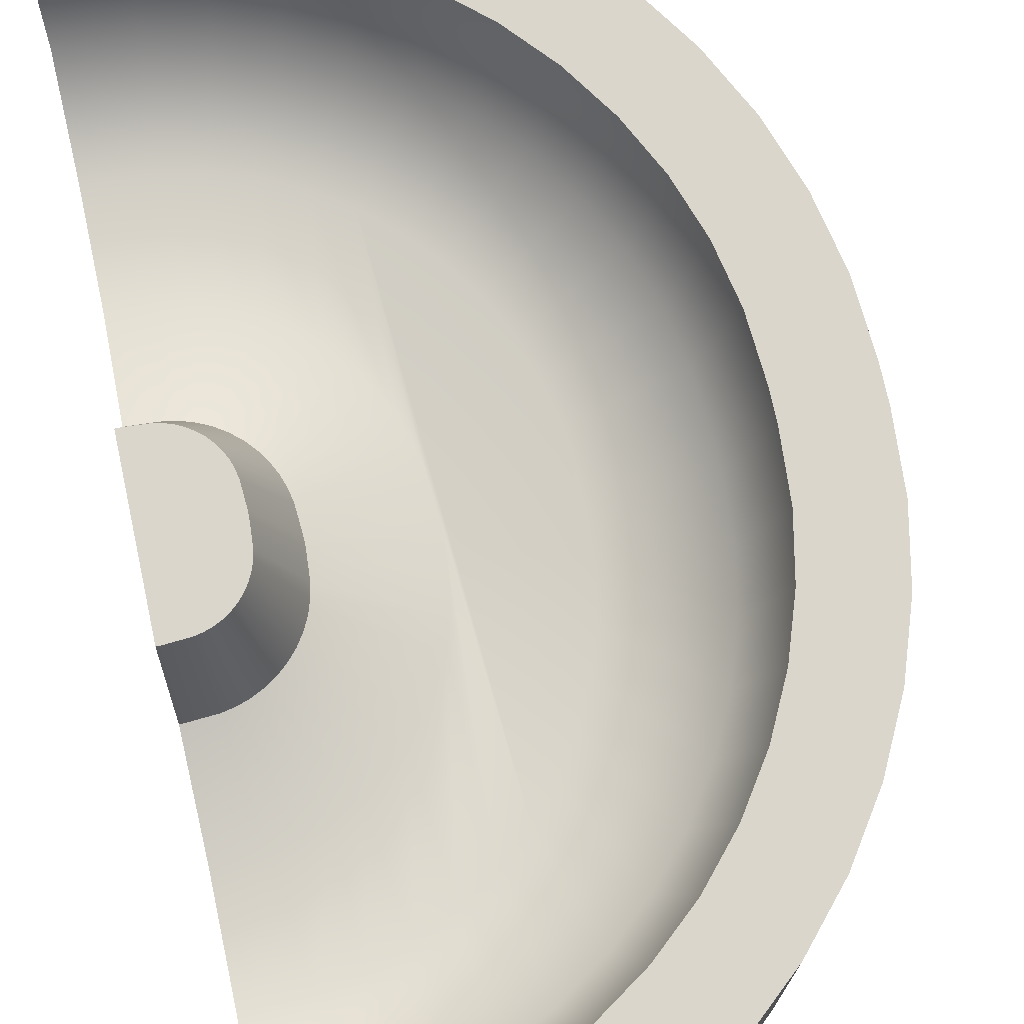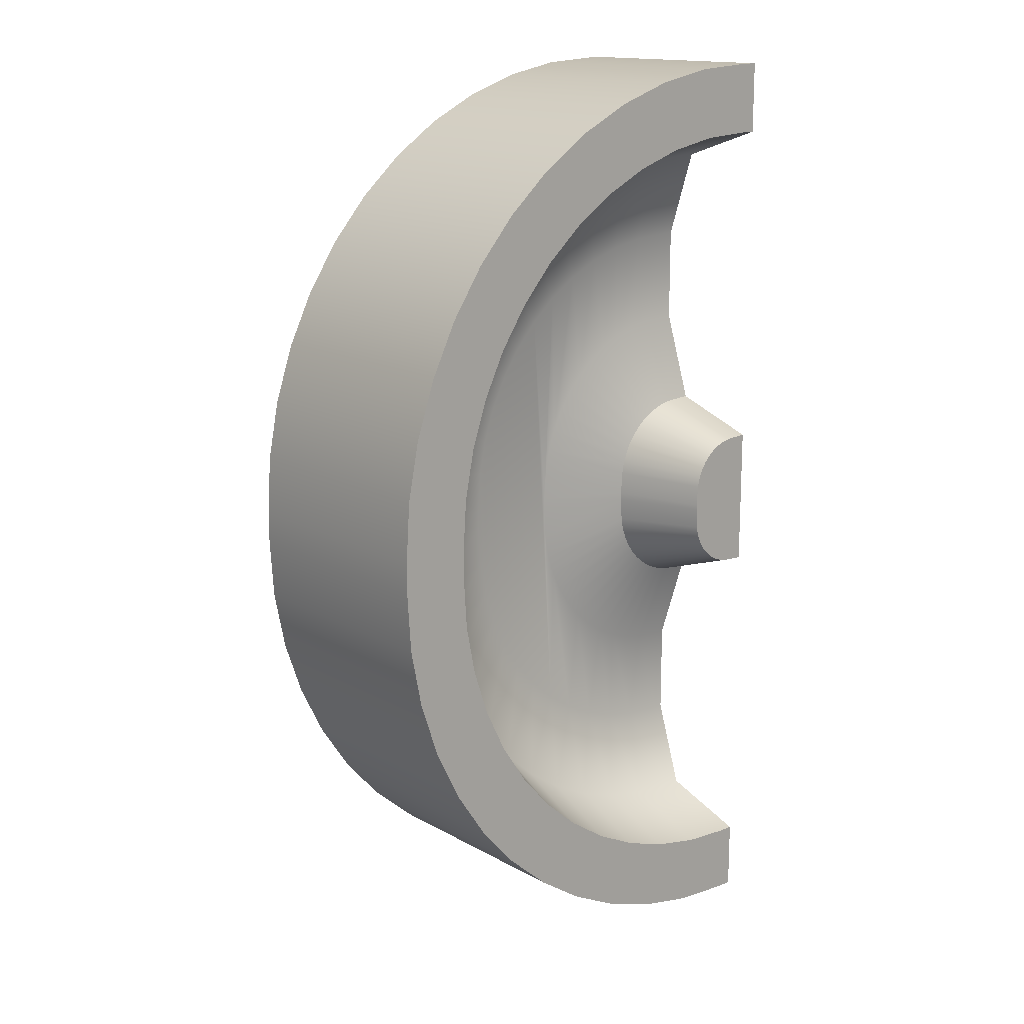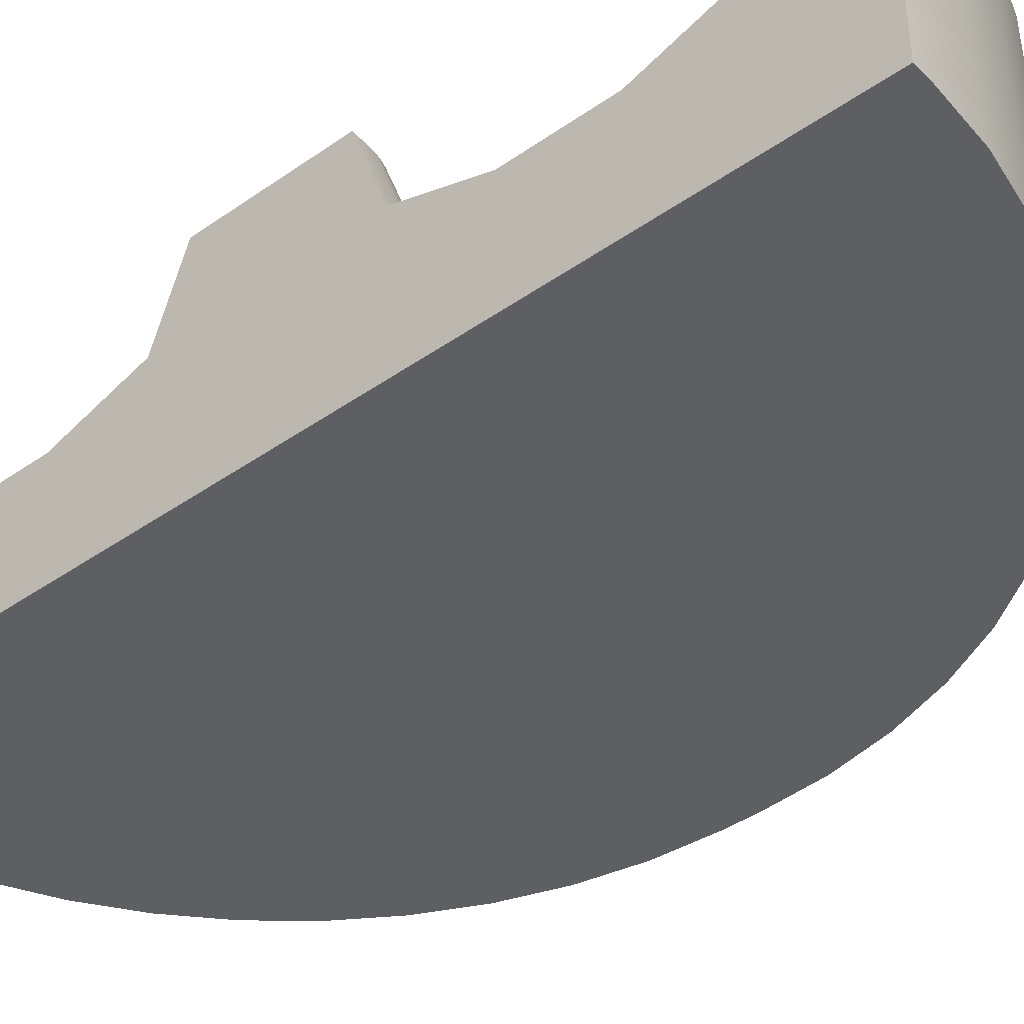
<metadata>
{"format":"obj","ext":"obj","renderer":"f3d","projection":"perspective","resolution":1024,"background":"white","views":[{"elev":74.0,"azim":-12.1,"up":"+Y"},{"elev":15.4,"azim":139.1,"up":"+Z"},{"elev":-41.1,"azim":-49.5,"up":"+Y"}]}
</metadata>
<code>
g bend
v 0.181 0.5 -0.5303
v 0.2403 0.5 -0.4415
v 0.1313 0.3125 -0.4922
v 0.1861 0.3125 -0.4102
v -0.4736 0.3125 -0.7875
v -0.5 0.3125 -0.7875
v -0.4716 0.5 -0.85
v -0.5 0.5 -0.85
v -0.4798 0.25 -0.6
v -0.5 0.25 -0.6
v -0.1044 0.25 -0.08102
v -0.2907 0.3125 -0.0565
v -0.1137 0.25 -0.1279
v -0.2952 0.3125 -0.07927
v 0.2875 0.3125 -0.02638
v 0.2875 0.3125 0.02638
v 0.1 0.25 -0.02024
v 0.1 0.25 0.02024
v -0.5 0.25 0.4
v -0.4863 0.25 0.4
v -0.5 0.25 0.6
v -0.4798 0.25 0.6
v -0.419 0.25 0.3956
v -0.3928 0.25 0.5943
v -0.3721 0.25 0.3863
v -0.3268 0.25 0.3709
v -0.3202 0.25 0.5799
v -0.284 0.25 0.3498
v -0.2501 0.25 0.5561
v -0.2442 0.25 0.3232
v -0.2083 0.25 0.2917
v -0.1838 0.25 0.5233
v -0.1768 0.25 0.2558
v -0.1502 0.25 0.216
v -0.1291 0.25 0.1732
v -0.1222 0.25 0.4822
v -0.1137 0.25 0.1279
v -0.1044 0.25 0.08102
v -0.1 0.25 0.01369
v -0.06658 0.25 0.4334
v -0.1 0.25 -0.01369
v -0.1222 0.25 -0.4822
v -0.1291 0.25 -0.1732
v -0.06658 0.25 -0.4334
v -0.01778 0.25 0.3778
v -0.01778 0.25 -0.3778
v 0.02334 0.25 0.3162
v 0.02334 0.25 -0.3162
v 0.05607 0.25 0.2499
v 0.05607 0.25 -0.2499
v 0.07986 0.25 0.1798
v 0.07986 0.25 -0.1798
v 0.0943 0.25 0.1072
v 0.0943 0.25 -0.1072
v -0.1838 0.25 -0.5233
v -0.1502 0.25 -0.216
v -0.1768 0.25 -0.2558
v -0.2083 0.25 -0.2917
v -0.2501 0.25 -0.5561
v -0.2442 0.25 -0.3232
v -0.284 0.25 -0.3498
v -0.3202 0.25 -0.5799
v -0.3268 0.25 -0.3709
v -0.3928 0.25 -0.5943
v -0.3721 0.25 -0.3863
v -0.419 0.25 -0.3956
v -0.4863 0.25 -0.4
v -0.5 0.25 -0.4
v 0.35 0.5 -0.02842
v 0.35 0.5 0.02842
v -0.3027 0.3125 -0.1013
v -0.313 0.3125 -0.1221
v 0.2614 0.3125 -0.2284
v 0.2297 0.3125 -0.3218
v 0.2806 0.3125 -0.1317
v -0.3779 0.3125 -0.187
v -0.3987 0.3125 -0.1973
v -0.3412 0.3125 -0.1588
v -0.3586 0.3125 -0.1741
v 0.3219 0.5 -0.2446
v 0.3427 0.5 -0.1399
v -0.007837 0.3125 -0.6313
v -0.08981 0.3125 -0.6861
v 0.03029 0.5 -0.681
v -0.05849 0.5 -0.7403
v -0.2716 0.3125 -0.7614
v -0.3683 0.3125 -0.7806
v -0.1782 0.3125 -0.7297
v -0.1543 0.5 -0.7875
v -0.2554 0.5 -0.8219
v -0.3259 0.3125 -0.1414
v 0.06629 0.3125 -0.5663
v -0.4924 0.3125 -0.2125
v -0.5 0.3125 -0.2125
v 0.1106 0.5 -0.6106
v -0.3601 0.5 -0.8427
v -0.4207 0.3125 -0.2048
v -0.4435 0.3125 -0.2093
v 0.2875 0.5 -0.3457
v -0.2875 0.3125 -0.007553
v 0.2614 0.3125 0.2284
v 0.3219 0.5 0.2446
v 0.2297 0.3125 0.3218
v 0.2875 0.5 0.3457
v 0.1861 0.3125 0.4102
v 0.2403 0.5 0.4415
v 0.2806 0.3125 0.1317
v -0.3027 0.3125 0.1013
v -0.313 0.3125 0.1221
v -0.08981 0.3125 0.6861
v -0.007837 0.3125 0.6313
v -0.05849 0.5 0.7403
v 0.03029 0.5 0.681
v -0.4924 0.3125 0.2125
v -0.5 0.3125 0.2125
v -0.2875 0.3125 0.007553
v -0.2907 0.3125 0.0565
v -0.2952 0.3125 0.07927
v 0.1313 0.3125 0.4922
v 0.181 0.5 0.5303
v -0.3412 0.3125 0.1588
v -0.3586 0.3125 0.1741
v -0.3779 0.3125 0.187
v -0.2716 0.3125 0.7614
v -0.3683 0.3125 0.7806
v -0.3259 0.3125 0.1414
v -0.1782 0.3125 0.7297
v -0.4736 0.3125 0.7875
v -0.5 0.3125 0.7875
v 0.3427 0.5 0.1399
v -0.3987 0.3125 0.1973
v -0.5 0.5 0.85
v -0.4716 0.5 0.85
v 0.06629 0.3125 0.5663
v 0.1106 0.5 0.6106
v -0.3601 0.5 0.8427
v -0.2554 0.5 0.8219
v -0.1543 0.5 0.7875
v -0.4207 0.3125 0.2048
v -0.4435 0.3125 0.2093
v -0.3528 0.5 -0.04832
v -0.35 0.5 -0.005507
v 0.4917 0.5 -0.1595
v 0.4917 0 -0.1595
v 0.5 0.5 -0.03333
v 0.5 0 -0.03333
v 0.1218 0 -0.8002
v 0.2169 0 -0.7169
v 0.1218 0.5 -0.8002
v 0.2169 0.5 -0.7169
v -0.3606 0.5 -0.07728
v -0.3557 0.5 -0.06306
v -0.35 0.5 0.005507
v 0.4264 0.5 -0.4033
v 0.4264 0 -0.4033
v 0.4671 0.5 -0.2835
v 0.4671 0 -0.2835
v -0.3528 0.5 0.04832
v -0.3557 0.5 0.06306
v -0.3606 0.5 0.07728
v -0.3672 0.5 -0.09075
v -0.3672 0.5 0.09075
v -0.3756 0.5 -0.1032
v -0.3756 0.5 0.1032
v -0.3855 0.5 -0.1145
v -0.3855 0.5 0.1145
v -0.3968 0.5 -0.1244
v -0.3968 0.5 0.1244
v -0.4092 0.5 -0.1328
v -0.4092 0.5 0.1328
v -0.4227 0.5 -0.1394
v -0.4227 0.5 0.1394
v -0.4369 0.5 -0.1443
v -0.4369 0.5 0.1443
v -0.4517 0.5 -0.1472
v -0.4517 0.5 0.1472
v -0.4945 0.5 -0.15
v -0.4945 0.5 0.15
v -0.5 0.5 -0.15
v -0.5 0.5 0.15
v 0.5 0.5 -1.444e-15
v 0.5 0 0.03333
v 0.5 0.5 0.03333
v 0.3705 0.5 -0.5167
v 0.3705 0 -0.5167
v -0.2165 0 -0.9671
v -0.09674 0 -0.9264
v -0.2165 0.5 -0.9671
v -0.09674 0.5 -0.9264
v 0.01667 0 -0.8705
v 0.01667 0.5 -0.8705
v -0.3405 0 -0.9917
v -0.3405 0.5 -0.9917
v -0.5 0.5 -1
v -0.5 0 -1
v -0.5 0 1
v -0.5 0.5 1
v -0.4667 0.5 1
v -0.3405 0.5 0.9917
v -0.2165 0.5 0.9671
v -0.09674 0.5 0.9264
v 0.01667 0.5 0.8705
v 0.1218 0.5 0.8002
v 0.2169 0.5 0.7169
v 0.3002 0.5 0.6218
v 0.3705 0.5 0.5167
v 0.4264 0.5 0.4033
v 0.4671 0.5 0.2835
v 0.4917 0.5 0.1595
v 0.3002 0.5 -0.6218
v -0.4667 0.5 -1
v -0.4667 0 -1
v 0.3002 0 -0.6218
v 0.4671 0 0.2835
v 0.4264 0 0.4033
v 0.3002 0 0.6218
v 0.2169 0 0.7169
v 0.3705 0 0.5167
v 0.1218 0 0.8002
v 0.01667 0 0.8705
v 0.4917 0 0.1595
v -0.2165 0 0.9671
v -0.3405 0 0.9917
v -0.09674 0 0.9264
v -0.4667 0 1
f 3 2 1
f 2 3 4
f 1 2 3
f 4 3 2
f 7 6 5
f 6 7 8
f 5 6 7
f 8 7 6
f 6 9 5
f 9 6 10
f 5 9 6
f 10 6 9
f 13 12 11
f 12 13 14
f 11 12 13
f 14 13 12
f 17 16 15
f 16 17 18
f 15 16 17
f 18 17 16
f 21 20 19
f 22 20 21
f 22 23 20
f 24 23 22
f 24 25 23
f 24 26 25
f 27 26 24
f 27 28 26
f 29 28 27
f 29 30 28
f 29 31 30
f 32 31 29
f 32 33 31
f 32 34 33
f 32 35 34
f 36 35 32
f 36 37 35
f 36 38 37
f 36 39 38
f 40 39 36
f 39 40 41
f 40 42 41
f 41 42 11
f 11 42 13
f 13 42 43
f 40 44 42
f 45 44 40
f 45 46 44
f 47 46 45
f 47 48 46
f 49 48 47
f 49 50 48
f 51 50 49
f 51 52 50
f 53 52 51
f 53 54 52
f 18 54 53
f 54 18 17
f 43 42 55
f 43 55 56
f 56 55 57
f 57 55 58
f 58 55 59
f 58 59 60
f 60 59 61
f 61 59 62
f 61 62 63
f 63 62 64
f 63 64 65
f 65 64 66
f 66 64 9
f 66 9 67
f 67 9 10
f 67 10 68
f 19 20 21
f 21 20 22
f 20 23 22
f 22 23 24
f 23 25 24
f 25 26 24
f 24 26 27
f 26 28 27
f 27 28 29
f 28 30 29
f 30 31 29
f 29 31 32
f 31 33 32
f 33 34 32
f 34 35 32
f 32 35 36
f 35 37 36
f 37 38 36
f 38 39 36
f 36 39 40
f 41 40 39
f 41 42 40
f 11 42 41
f 13 42 11
f 43 42 13
f 42 44 40
f 40 44 45
f 44 46 45
f 45 46 47
f 46 48 47
f 47 48 49
f 48 50 49
f 49 50 51
f 50 52 51
f 51 52 53
f 52 54 53
f 53 54 18
f 17 18 54
f 55 42 43
f 56 55 43
f 57 55 56
f 58 55 57
f 59 55 58
f 60 59 58
f 61 59 60
f 62 59 61
f 63 62 61
f 64 62 63
f 65 64 63
f 66 64 65
f 9 64 66
f 67 9 66
f 10 9 67
f 68 10 67
f 15 70 69
f 70 15 16
f 69 70 15
f 16 15 70
f 43 14 13
f 14 43 71
f 13 14 43
f 71 43 14
f 56 71 43
f 71 56 72
f 43 71 56
f 72 56 71
f 74 52 73
f 52 74 50
f 73 52 74
f 50 74 52
f 73 54 75
f 54 73 52
f 75 54 73
f 52 73 54
f 3 48 4
f 48 3 46
f 4 48 3
f 46 3 48
f 63 76 61
f 76 63 77
f 61 76 63
f 77 63 76
f 60 78 58
f 78 60 79
f 58 78 60
f 79 60 78
f 4 50 74
f 50 4 48
f 74 50 4
f 48 4 50
f 73 81 80
f 81 73 75
f 80 81 73
f 75 73 81
f 84 83 82
f 83 84 85
f 82 83 84
f 85 84 83
f 87 62 86
f 62 87 64
f 86 62 87
f 64 87 62
f 89 86 88
f 86 89 90
f 88 86 89
f 90 89 86
f 57 72 56
f 72 57 91
f 56 72 57
f 91 57 72
f 82 44 92
f 44 82 42
f 92 44 82
f 42 82 44
f 68 93 67
f 93 68 94
f 67 93 68
f 94 68 93
f 92 1 95
f 1 92 3
f 95 1 92
f 3 92 1
f 95 82 92
f 82 95 84
f 92 82 95
f 84 95 82
f 58 91 57
f 91 58 78
f 57 91 58
f 78 58 91
f 96 5 87
f 5 96 7
f 87 5 96
f 7 96 5
f 66 97 65
f 97 66 98
f 65 97 66
f 98 66 97
f 86 59 88
f 59 86 62
f 88 59 86
f 62 86 59
f 92 46 3
f 46 92 44
f 3 46 92
f 44 92 46
f 83 42 82
f 42 83 55
f 82 42 83
f 55 83 42
f 61 79 60
f 79 61 76
f 60 79 61
f 76 61 79
f 74 80 99
f 80 74 73
f 99 80 74
f 73 74 80
f 4 99 2
f 99 4 74
f 2 99 4
f 74 4 99
f 85 88 83
f 88 85 89
f 83 88 85
f 89 85 88
f 88 55 83
f 55 88 59
f 83 55 88
f 59 88 55
f 67 98 66
f 98 67 93
f 66 98 67
f 93 67 98
f 75 17 15
f 17 75 54
f 15 17 75
f 54 75 17
f 90 87 86
f 87 90 96
f 86 87 90
f 96 90 87
f 75 69 81
f 69 75 15
f 81 69 75
f 15 75 69
f 65 77 63
f 77 65 97
f 63 77 65
f 97 65 77
f 11 100 41
f 100 11 12
f 41 100 11
f 12 11 100
f 5 64 87
f 64 5 9
f 87 64 5
f 9 5 64
f 103 102 101
f 102 103 104
f 101 102 103
f 104 103 102
f 49 105 103
f 105 49 47
f 103 105 49
f 47 49 105
f 105 104 103
f 104 105 106
f 103 104 105
f 106 105 104
f 53 101 107
f 101 53 51
f 107 101 53
f 51 53 101
f 51 103 101
f 103 51 49
f 101 103 51
f 49 51 103
f 108 34 35
f 34 108 109
f 35 34 108
f 109 108 34
f 112 111 110
f 111 112 113
f 110 111 112
f 113 112 111
f 114 19 20
f 19 114 115
f 20 19 114
f 115 114 19
f 100 39 41
f 39 100 116
f 41 39 100
f 116 100 39
f 117 37 38
f 37 117 118
f 38 37 117
f 118 117 37
f 119 106 105
f 106 119 120
f 105 106 119
f 120 119 106
f 121 30 31
f 30 121 122
f 31 30 121
f 122 121 30
f 36 110 111
f 110 36 32
f 111 110 36
f 32 36 110
f 122 28 30
f 28 122 123
f 30 28 122
f 123 122 28
f 27 125 124
f 125 27 24
f 124 125 27
f 24 27 125
f 109 33 34
f 33 109 126
f 34 33 109
f 126 109 33
f 29 124 127
f 124 29 27
f 127 124 29
f 27 29 124
f 47 119 105
f 119 47 45
f 105 119 47
f 45 47 119
f 22 129 128
f 129 22 21
f 128 129 22
f 21 22 129
f 101 130 107
f 130 101 102
f 107 130 101
f 102 101 130
f 118 35 37
f 35 118 108
f 37 35 118
f 108 118 35
f 123 26 28
f 26 123 131
f 28 26 123
f 131 123 26
f 132 128 129
f 128 132 133
f 129 128 132
f 133 132 128
f 113 134 111
f 134 113 135
f 111 134 113
f 135 113 134
f 134 120 119
f 120 134 135
f 119 120 134
f 135 134 120
f 126 31 33
f 31 126 121
f 33 31 126
f 121 126 31
f 40 111 134
f 111 40 36
f 134 111 40
f 36 40 111
f 133 125 128
f 125 133 136
f 128 125 133
f 136 133 125
f 137 127 124
f 127 137 138
f 124 127 137
f 138 137 127
f 139 23 25
f 23 139 140
f 25 23 139
f 140 139 23
f 45 134 119
f 134 45 40
f 119 134 45
f 40 45 134
f 138 110 127
f 110 138 112
f 127 110 138
f 112 138 110
f 131 25 26
f 25 131 139
f 26 25 131
f 139 131 25
f 24 128 125
f 128 24 22
f 125 128 24
f 22 24 128
f 140 20 23
f 20 140 114
f 23 20 140
f 114 140 20
f 116 38 39
f 38 116 117
f 39 38 116
f 117 116 38
f 32 127 110
f 127 32 29
f 110 127 32
f 29 32 127
f 136 124 125
f 124 136 137
f 125 124 136
f 137 136 124
f 107 70 16
f 70 107 130
f 16 70 107
f 130 107 70
f 18 107 16
f 107 18 53
f 16 107 18
f 53 18 107
f 141 100 12
f 100 141 142
f 12 100 141
f 142 141 100
f 145 144 143
f 144 145 146
f 143 144 145
f 146 145 144
f 149 148 147
f 148 149 150
f 147 148 149
f 150 149 148
f 151 14 71
f 14 151 152
f 71 14 151
f 152 151 14
f 142 116 100
f 116 142 153
f 100 116 142
f 153 142 116
f 156 155 154
f 155 156 157
f 154 155 156
f 157 156 155
f 141 153 142
f 153 141 158
f 158 141 152
f 158 152 159
f 159 152 151
f 159 151 160
f 160 151 161
f 160 161 162
f 162 161 163
f 162 163 164
f 164 163 165
f 164 165 166
f 166 165 167
f 166 167 168
f 168 167 169
f 168 169 170
f 170 169 171
f 170 171 172
f 172 171 173
f 172 173 174
f 174 173 175
f 174 175 176
f 176 175 177
f 176 177 178
f 178 177 179
f 178 179 180
f 142 153 141
f 158 141 153
f 152 141 158
f 159 152 158
f 151 152 159
f 160 151 159
f 161 151 160
f 162 161 160
f 163 161 162
f 164 163 162
f 165 163 164
f 166 165 164
f 167 165 166
f 168 167 166
f 169 167 168
f 170 169 168
f 171 169 170
f 172 171 170
f 173 171 172
f 174 173 172
f 175 173 174
f 176 175 174
f 177 175 176
f 178 177 176
f 179 177 178
f 180 179 178
f 181 146 145
f 146 181 182
f 182 181 183
f 145 146 181
f 182 181 146
f 183 181 182
f 161 71 72
f 71 161 151
f 72 71 161
f 151 161 71
f 154 185 184
f 185 154 155
f 184 185 154
f 155 154 185
f 175 97 98
f 97 175 173
f 98 97 175
f 173 175 97
f 188 187 186
f 187 188 189
f 186 187 188
f 189 188 187
f 189 190 187
f 190 189 191
f 187 190 189
f 191 189 190
f 165 91 78
f 91 165 163
f 78 91 165
f 163 165 91
f 193 186 192
f 186 193 188
f 192 186 193
f 188 193 186
f 195 8 194
f 8 195 6
f 6 195 10
f 10 195 196
f 10 196 68
f 68 196 94
f 94 196 115
f 94 115 179
f 179 115 180
f 115 196 19
f 19 196 21
f 21 196 129
f 129 196 132
f 132 196 197
f 194 8 195
f 6 195 8
f 10 195 6
f 196 195 10
f 68 196 10
f 94 196 68
f 115 196 94
f 179 115 94
f 180 115 179
f 19 196 115
f 21 196 19
f 129 196 21
f 132 196 129
f 197 196 132
f 179 93 94
f 93 179 177
f 94 93 179
f 177 179 93
f 197 133 132
f 198 133 197
f 198 136 133
f 199 136 198
f 199 137 136
f 200 137 199
f 200 138 137
f 201 138 200
f 201 112 138
f 202 112 201
f 202 113 112
f 202 135 113
f 203 135 202
f 203 120 135
f 204 120 203
f 204 106 120
f 204 104 106
f 205 104 204
f 205 102 104
f 205 130 102
f 206 130 205
f 130 206 70
f 70 206 69
f 206 184 69
f 69 184 81
f 207 184 206
f 207 154 184
f 208 154 207
f 208 156 154
f 209 156 208
f 81 184 210
f 81 210 80
f 80 210 99
f 209 143 156
f 183 143 209
f 181 143 183
f 143 181 145
f 99 210 150
f 99 150 2
f 2 150 1
f 1 150 149
f 1 149 95
f 95 149 191
f 95 191 84
f 84 191 85
f 85 191 189
f 85 189 89
f 89 189 188
f 89 188 90
f 90 188 193
f 90 193 96
f 96 193 211
f 96 211 7
f 7 211 194
f 7 194 8
f 132 133 197
f 197 133 198
f 133 136 198
f 198 136 199
f 136 137 199
f 199 137 200
f 137 138 200
f 200 138 201
f 138 112 201
f 201 112 202
f 112 113 202
f 113 135 202
f 202 135 203
f 135 120 203
f 203 120 204
f 120 106 204
f 106 104 204
f 204 104 205
f 104 102 205
f 102 130 205
f 205 130 206
f 70 206 130
f 69 206 70
f 69 184 206
f 206 184 207
f 81 184 69
f 184 154 207
f 207 154 208
f 154 156 208
f 208 156 209
f 210 184 81
f 80 210 81
f 99 210 80
f 156 143 209
f 209 143 183
f 183 143 181
f 145 181 143
f 150 210 99
f 2 150 99
f 1 150 2
f 149 150 1
f 95 149 1
f 191 149 95
f 84 191 95
f 85 191 84
f 189 191 85
f 89 189 85
f 188 189 89
f 90 188 89
f 193 188 90
f 96 193 90
f 211 193 96
f 7 211 96
f 194 211 7
f 8 194 7
f 171 76 77
f 76 171 169
f 77 76 171
f 169 171 76
f 169 79 76
f 79 169 167
f 76 79 169
f 167 169 79
f 177 98 93
f 98 177 175
f 93 98 177
f 175 177 98
f 191 147 190
f 147 191 149
f 190 147 191
f 149 191 147
f 211 192 212
f 192 211 193
f 212 192 211
f 193 211 192
f 173 77 97
f 77 173 171
f 97 77 173
f 171 173 77
f 167 78 79
f 78 167 165
f 79 78 167
f 165 167 78
f 184 213 210
f 213 184 185
f 210 213 184
f 185 184 213
f 210 148 150
f 148 210 213
f 150 148 210
f 213 210 148
f 152 12 14
f 12 152 141
f 14 12 152
f 141 152 12
f 143 157 156
f 157 143 144
f 156 157 143
f 144 143 157
f 163 72 91
f 72 163 161
f 91 72 163
f 161 163 72
f 194 212 195
f 212 194 211
f 195 212 194
f 211 194 212
f 207 214 208
f 214 207 215
f 208 214 207
f 215 207 214
f 205 217 216
f 217 205 204
f 216 217 205
f 204 205 217
f 206 215 207
f 215 206 218
f 207 215 206
f 218 206 215
f 176 114 140
f 114 176 178
f 140 114 176
f 178 176 114
f 204 219 217
f 219 204 203
f 217 219 204
f 203 204 219
f 203 220 219
f 220 203 202
f 219 220 203
f 202 203 220
f 160 118 159
f 118 160 108
f 159 118 160
f 108 160 118
f 168 123 122
f 123 168 170
f 122 123 168
f 170 168 123
f 209 182 183
f 182 209 221
f 183 182 209
f 221 209 182
f 158 116 153
f 116 158 117
f 153 116 158
f 117 158 116
f 162 108 160
f 108 162 109
f 160 108 162
f 109 162 108
f 200 223 222
f 223 200 199
f 222 223 200
f 199 200 223
f 159 117 158
f 117 159 118
f 158 117 159
f 118 159 117
f 166 122 121
f 122 166 168
f 121 122 166
f 168 166 122
f 201 222 224
f 222 201 200
f 224 222 201
f 200 201 222
f 174 140 139
f 140 174 176
f 139 140 174
f 176 174 140
f 166 126 164
f 126 166 121
f 164 126 166
f 121 166 126
f 202 224 220
f 224 202 201
f 220 224 202
f 201 202 224
f 172 139 131
f 139 172 174
f 131 139 172
f 174 172 139
f 178 115 114
f 115 178 180
f 114 115 178
f 180 178 115
f 170 131 123
f 131 170 172
f 123 131 170
f 172 170 131
f 206 216 218
f 216 206 205
f 218 216 206
f 205 206 216
f 199 225 223
f 225 199 198
f 223 225 199
f 198 199 225
f 198 196 225
f 196 198 197
f 225 196 198
f 197 198 196
f 208 221 209
f 221 208 214
f 209 221 208
f 214 208 221
f 164 109 162
f 109 164 126
f 162 109 164
f 126 164 109
f 221 146 182
f 182 146 221
f 146 221 144
f 144 221 146
f 144 221 214
f 214 221 144
f 144 214 157
f 157 214 144
f 157 214 215
f 215 214 157
f 157 215 155
f 155 215 157
f 155 215 218
f 218 215 155
f 155 218 185
f 185 218 155
f 185 218 216
f 216 218 185
f 185 216 213
f 213 216 185
f 213 216 217
f 217 216 213
f 213 217 148
f 148 217 213
f 148 217 219
f 219 217 148
f 148 219 147
f 147 219 148
f 147 219 220
f 220 219 147
f 147 220 190
f 190 220 147
f 190 220 224
f 224 220 190
f 190 224 187
f 187 224 190
f 187 224 222
f 222 224 187
f 187 222 186
f 186 222 187
f 186 222 223
f 223 222 186
f 186 223 192
f 192 223 186
f 192 223 225
f 225 223 192
f 192 225 212
f 212 225 192
f 212 225 196
f 196 225 212
f 212 196 195
f 195 196 212

</code>
